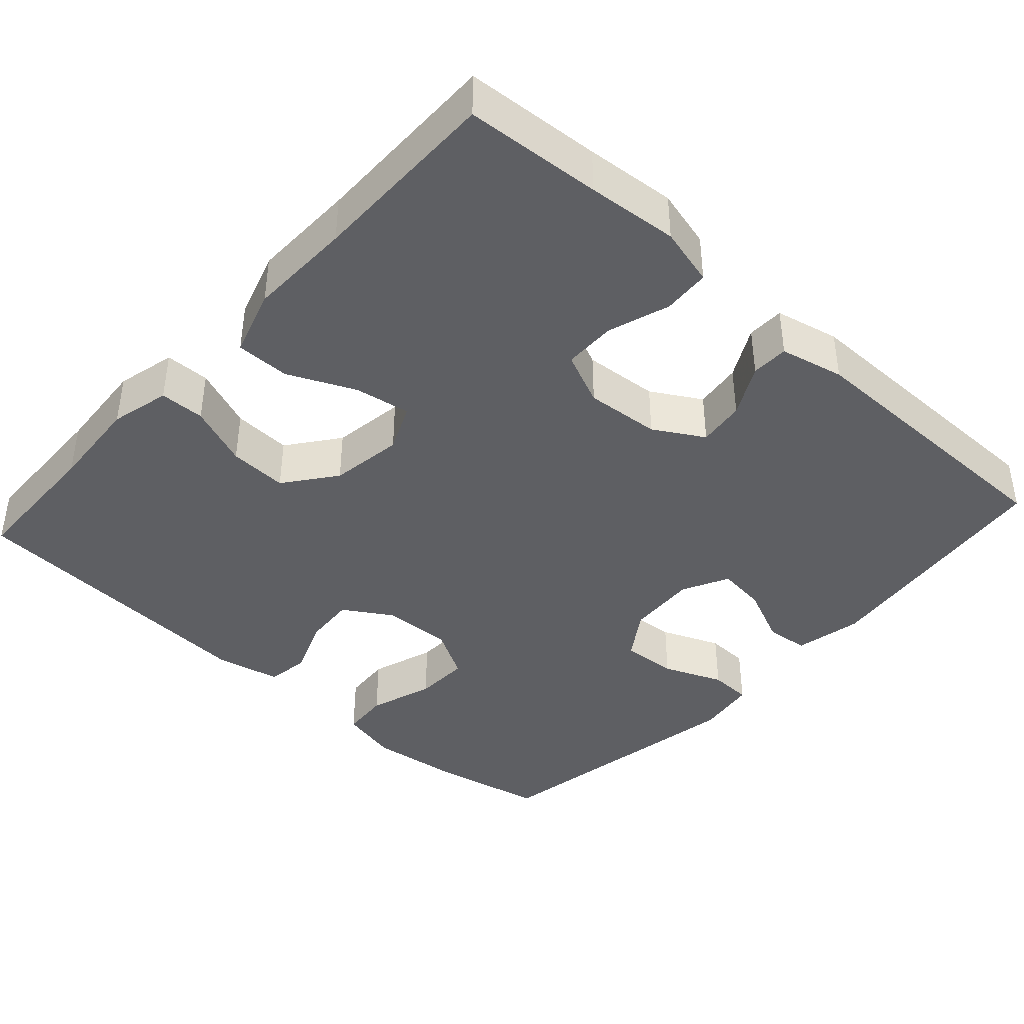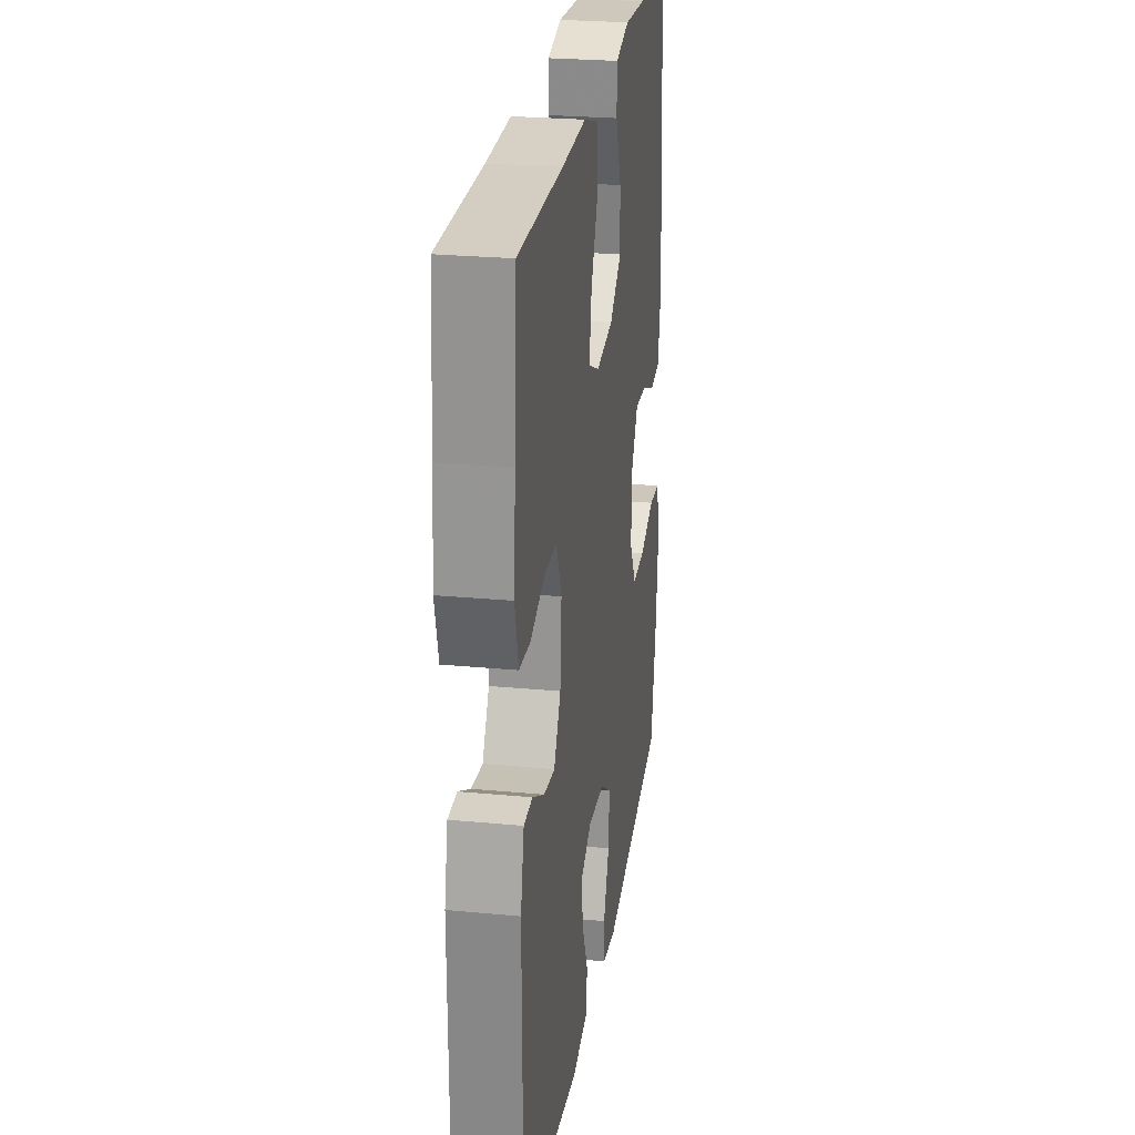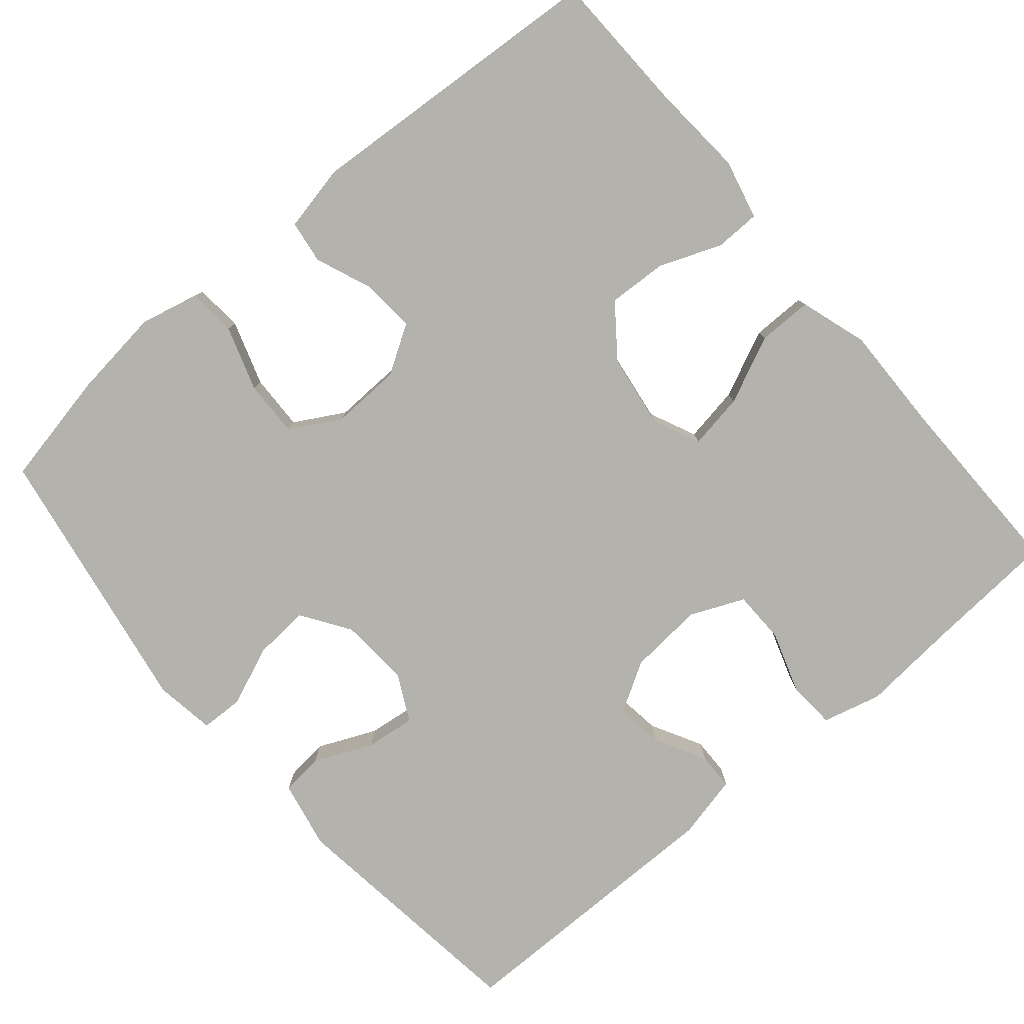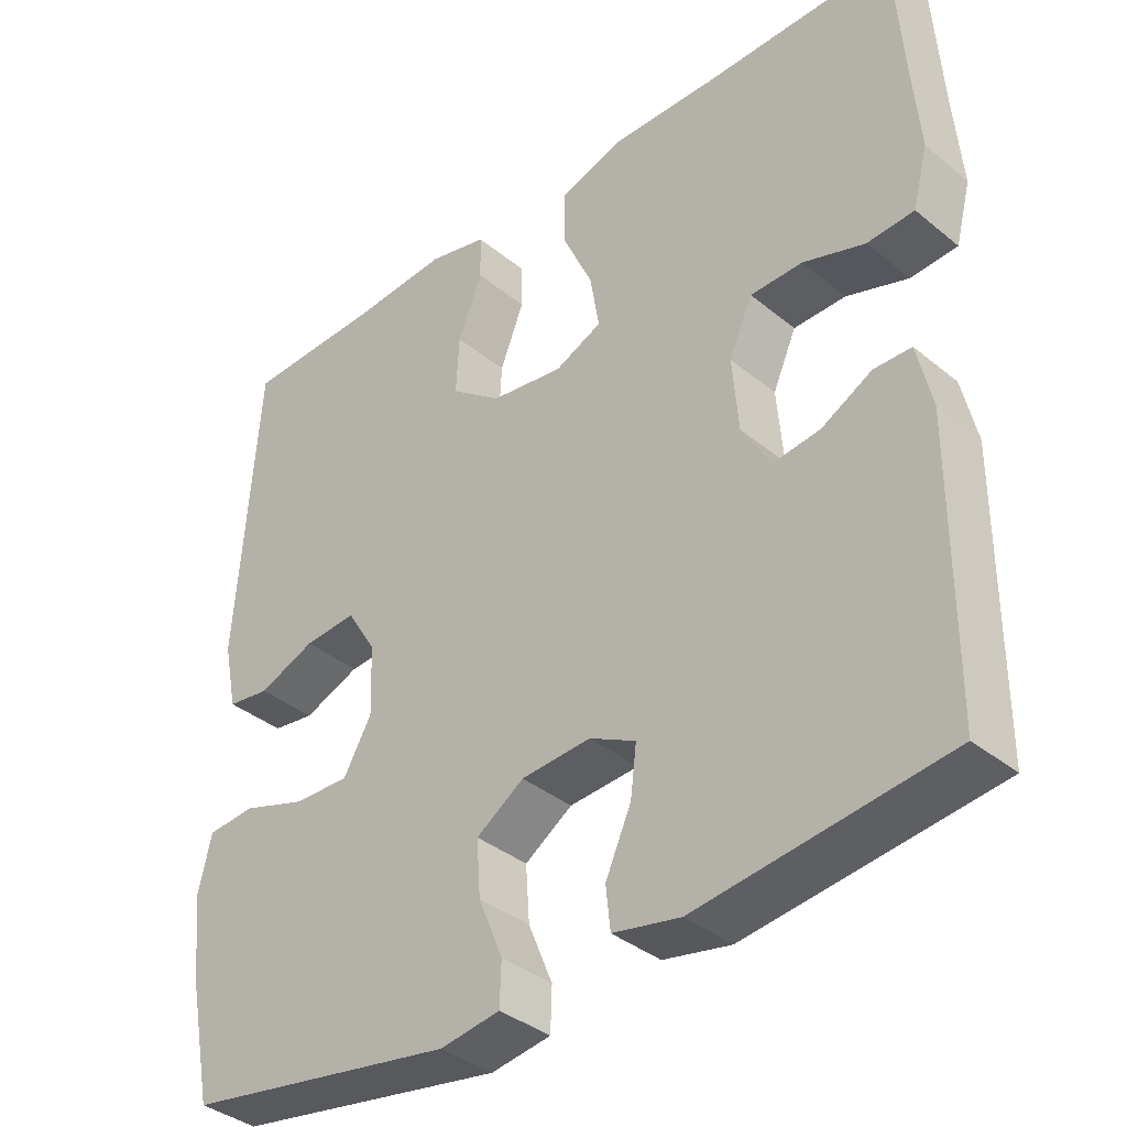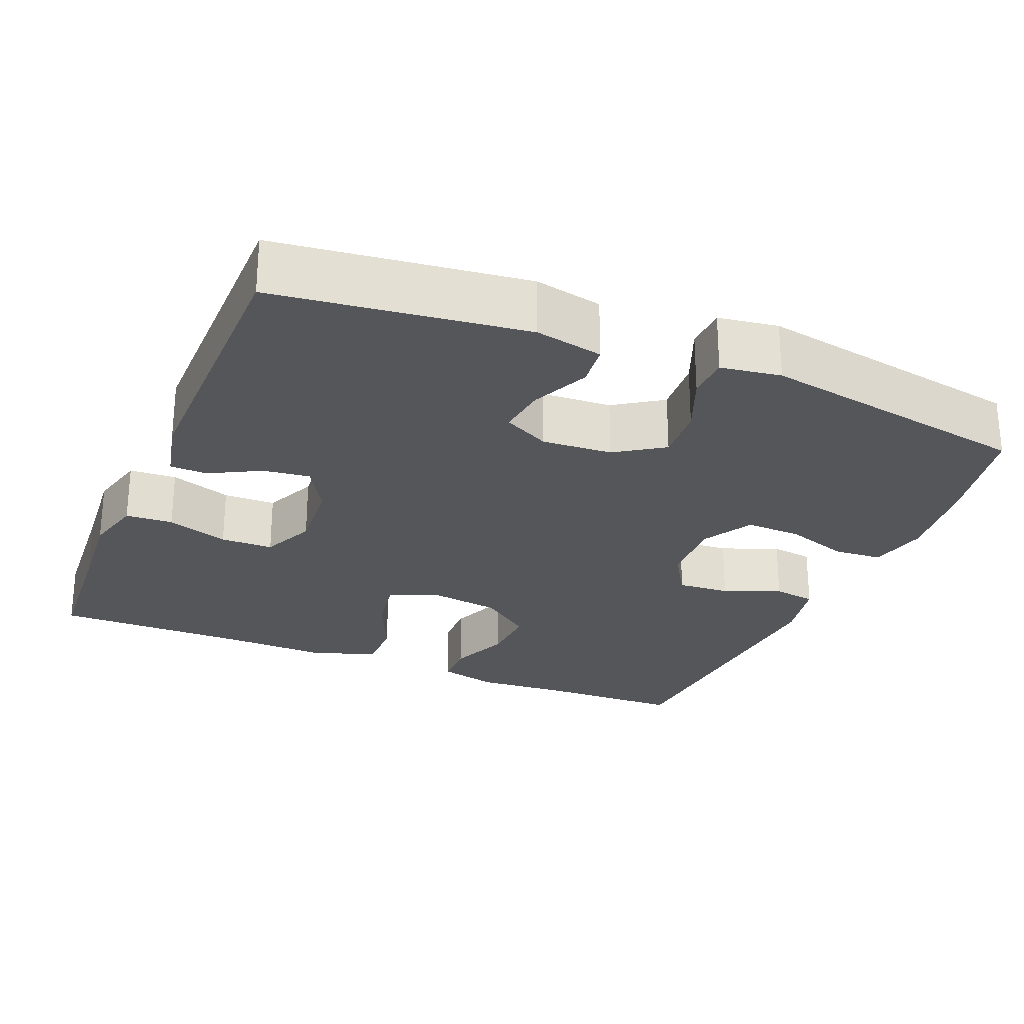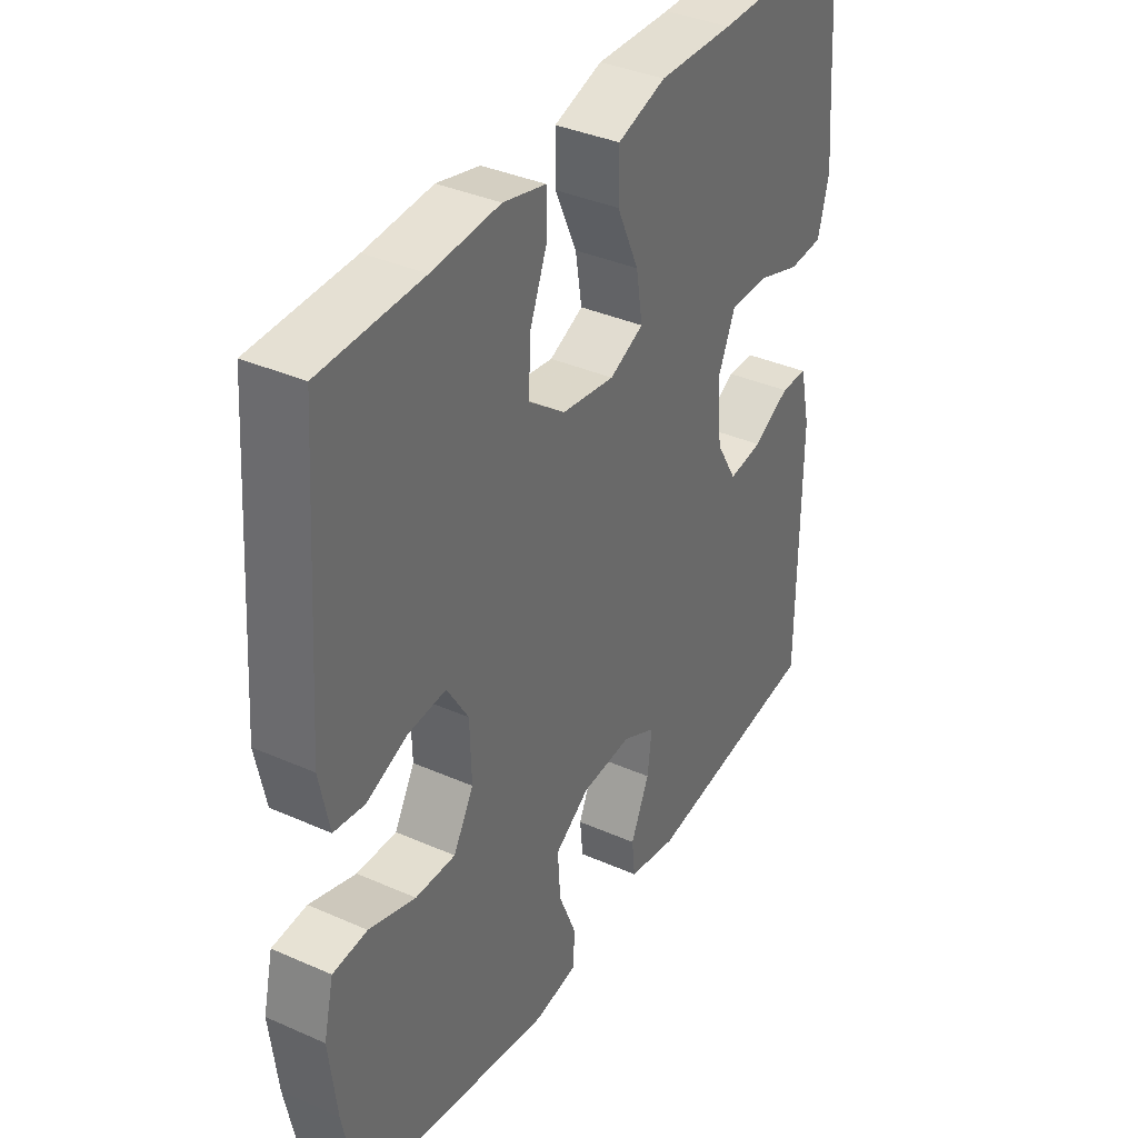
<metadata>
{"format":"obj","ext":"obj","renderer":"f3d","projection":"perspective","resolution":1024,"background":"white","views":[{"elev":-40.8,"azim":47.8,"up":"+Y"},{"elev":25.8,"azim":98.6,"up":"+Z"},{"elev":-79.5,"azim":-49.6,"up":"+Y"},{"elev":-37.2,"azim":43.7,"up":"+Z"},{"elev":-26.1,"azim":157.4,"up":"+Y"},{"elev":37.0,"azim":-60.3,"up":"+Z"}]}
</metadata>
<code>
v 0.5 0.07 -0.5
v 0.172 0.07 -0.541
v 0.083 0.07 -0.523
v 0.077 0.07 -0.467
v 0.111 0.07 -0.391
v 0.119 0.07 -0.326
v 0.058 0.07 -0.295
v -0.034 0.07 -0.301
v -0.097 0.07 -0.343
v -0.092 0.07 -0.416
v -0.06 0.07 -0.494
v -0.062 0.07 -0.55
v -0.141 0.07 -0.562
v -0.5 0.07 -0.5
v -0.53 0.07 -0.35
v -0.544 0.07 -0.232
v -0.526 0.07 -0.155
v -0.463 0.07 -0.15
v -0.378 0.07 -0.178
v -0.305 0.07 -0.18
v -0.268 0.07 -0.115
v -0.271 0.07 -0.023
v -0.31 0.07 0.04
v -0.379 0.07 0.035
v -0.454 0.07 0.005
v -0.51 0.07 0.013
v -0.528 0.07 0.1
v -0.5 0.07 0.5
v -0.315 0.07 0.505
v -0.192 0.07 0.514
v -0.114 0.07 0.495
v -0.113 0.07 0.436
v -0.145 0.07 0.355
v -0.149 0.07 0.278
v -0.082 0.07 0.227
v 0.014 0.07 0.213
v 0.076 0.07 0.241
v 0.064 0.07 0.314
v 0.024 0.07 0.402
v 0.024 0.07 0.473
v 0.112 0.07 0.501
v 0.249 0.07 0.498
v 0.5 0.07 0.5
v 0.512 0.07 0.321
v 0.522 0.07 0.202
v 0.502 0.07 0.125
v 0.44 0.07 0.121
v 0.359 0.07 0.148
v 0.29 0.07 0.147
v 0.259 0.07 0.077
v 0.267 0.07 -0.021
v 0.305 0.07 -0.086
v 0.367 0.07 -0.078
v 0.434 0.07 -0.042
v 0.483 0.07 -0.043
v 0.502 0.07 -0.127
v 0.5 0 -0.5
v 0.172 0 -0.541
v 0.083 0 -0.523
v 0.077 0 -0.467
v 0.111 0 -0.391
v 0.119 0 -0.326
v 0.058 0 -0.295
v -0.034 0 -0.301
v -0.097 0 -0.343
v -0.092 0 -0.416
v -0.06 0 -0.494
v -0.062 0 -0.55
v -0.141 0 -0.562
v -0.5 0 -0.5
v -0.53 0 -0.35
v -0.544 0 -0.232
v -0.526 0 -0.155
v -0.463 0 -0.15
v -0.378 0 -0.178
v -0.305 0 -0.18
v -0.268 0 -0.115
v -0.271 0 -0.023
v -0.31 0 0.04
v -0.379 0 0.035
v -0.454 0 0.005
v -0.51 0 0.013
v -0.528 0 0.1
v -0.5 0 0.5
v -0.315 0 0.505
v -0.192 0 0.514
v -0.114 0 0.495
v -0.113 0 0.436
v -0.145 0 0.355
v -0.149 0 0.278
v -0.082 0 0.227
v 0.014 0 0.213
v 0.076 0 0.241
v 0.064 0 0.314
v 0.024 0 0.402
v 0.024 0 0.473
v 0.112 0 0.501
v 0.249 0 0.498
v 0.5 0 0.5
v 0.512 0 0.321
v 0.522 0 0.202
v 0.502 0 0.125
v 0.44 0 0.121
v 0.359 0 0.148
v 0.29 0 0.147
v 0.259 0 0.077
v 0.267 0 -0.021
v 0.305 0 -0.086
v 0.367 0 -0.078
v 0.434 0 -0.042
v 0.483 0 -0.043
v 0.502 0 -0.127
f 53 54 55 56
f 52 53 56 1
f 51 52 1 2
f 50 51 2 3
f 45 46 47 48
f 44 45 48 49
f 42 43 44 49
f 41 42 49 50
f 38 39 40 41
f 37 38 41 50
f 30 31 32 33
f 29 30 33 34
f 28 29 34
f 27 28 34 35
f 24 25 26 27
f 23 24 27 35
f 16 17 18 19
f 16 19 20
f 15 16 20
f 14 15 20
f 13 14 20
f 10 11 12 13
f 9 10 13 20
f 8 9 20 21
f 3 4 5
f 50 3 5
f 50 5 6
f 36 37 50 6
f 22 23 35 36
f 22 36 6 7
f 7 8 21 22
f 112 111 110 109
f 57 112 109 108
f 58 57 108 107
f 59 58 107 106
f 104 103 102 101
f 105 104 101 100
f 105 100 99 98
f 106 105 98 97
f 97 96 95 94
f 106 97 94 93
f 89 88 87 86
f 90 89 86 85
f 90 85 84
f 91 90 84 83
f 83 82 81 80
f 91 83 80 79
f 75 74 73 72
f 76 75 72
f 76 72 71
f 76 71 70
f 76 70 69
f 69 68 67 66
f 76 69 66 65
f 77 76 65 64
f 61 60 59
f 61 59 106
f 62 61 106
f 62 106 93 92
f 92 91 79 78
f 63 62 92 78
f 78 77 64 63
f 1 57 58 2
f 2 58 59 3
f 3 59 60 4
f 4 60 61 5
f 5 61 62 6
f 6 62 63 7
f 7 63 64 8
f 8 64 65 9
f 9 65 66 10
f 10 66 67 11
f 11 67 68 12
f 12 68 69 13
f 13 69 70 14
f 14 70 71 15
f 15 71 72 16
f 16 72 73 17
f 17 73 74 18
f 18 74 75 19
f 19 75 76 20
f 20 76 77 21
f 21 77 78 22
f 22 78 79 23
f 23 79 80 24
f 24 80 81 25
f 25 81 82 26
f 26 82 83 27
f 27 83 84 28
f 28 84 85 29
f 29 85 86 30
f 30 86 87 31
f 31 87 88 32
f 32 88 89 33
f 33 89 90 34
f 34 90 91 35
f 35 91 92 36
f 36 92 93 37
f 37 93 94 38
f 38 94 95 39
f 39 95 96 40
f 40 96 97 41
f 41 97 98 42
f 42 98 99 43
f 43 99 100 44
f 44 100 101 45
f 45 101 102 46
f 46 102 103 47
f 47 103 104 48
f 48 104 105 49
f 49 105 106 50
f 50 106 107 51
f 51 107 108 52
f 52 108 109 53
f 53 109 110 54
f 54 110 111 55
f 55 111 112 56
f 56 112 57 1

</code>
